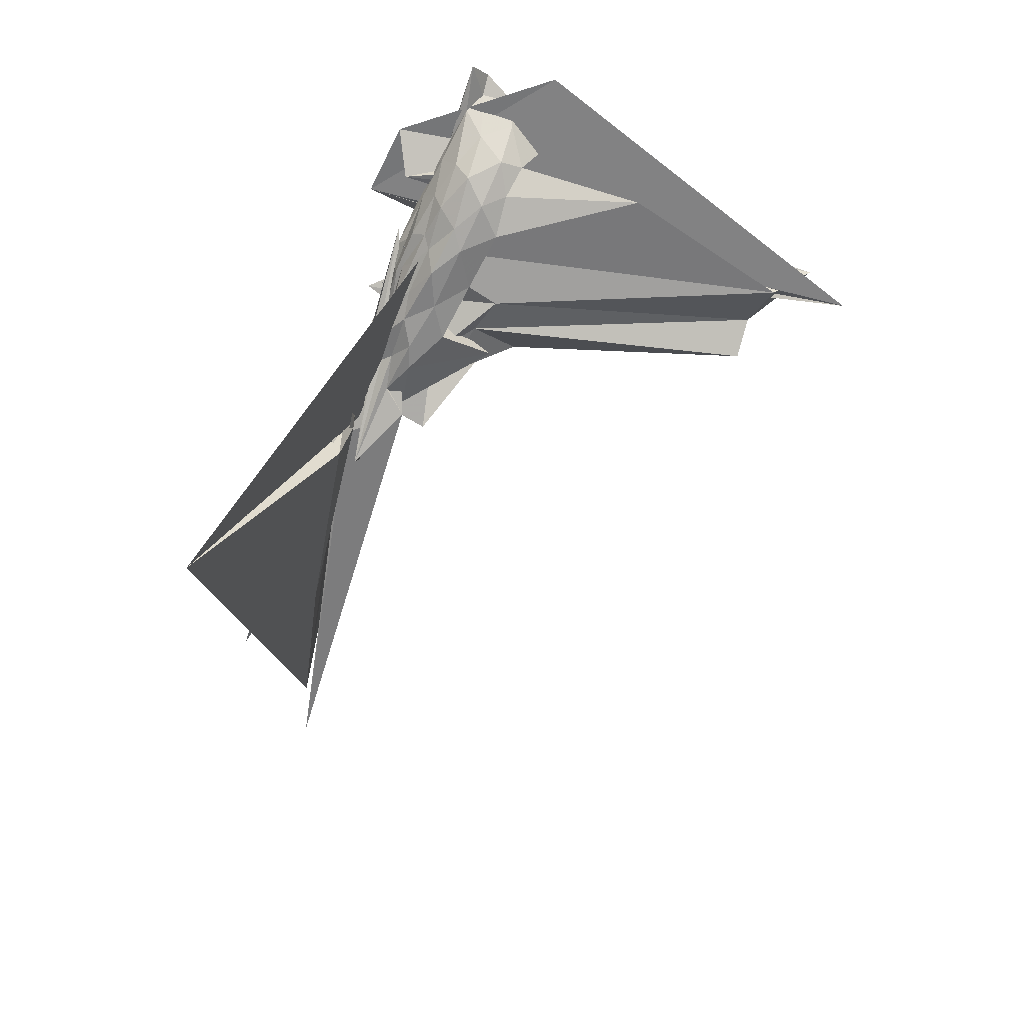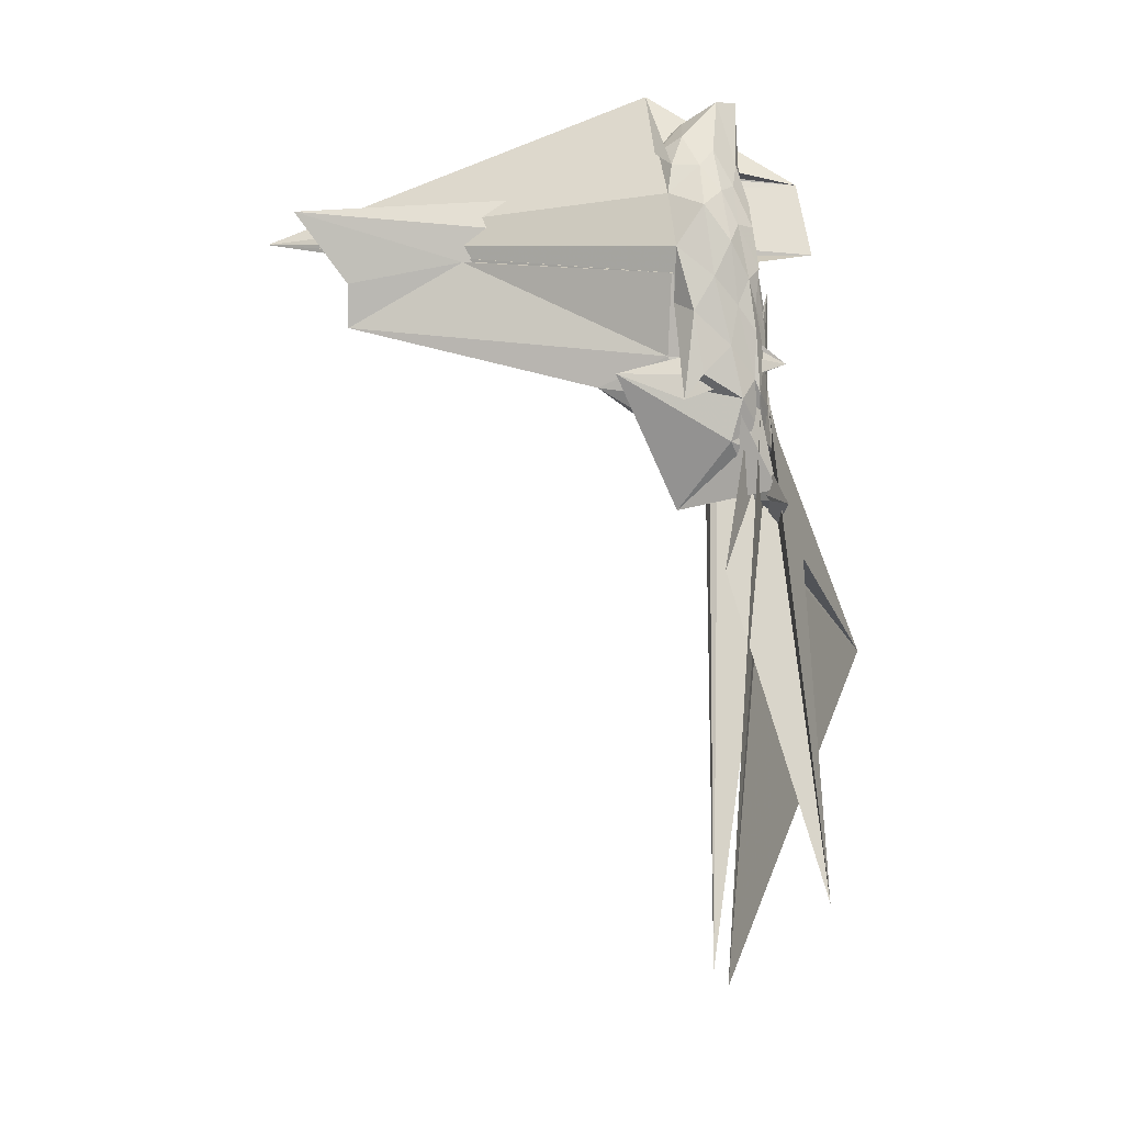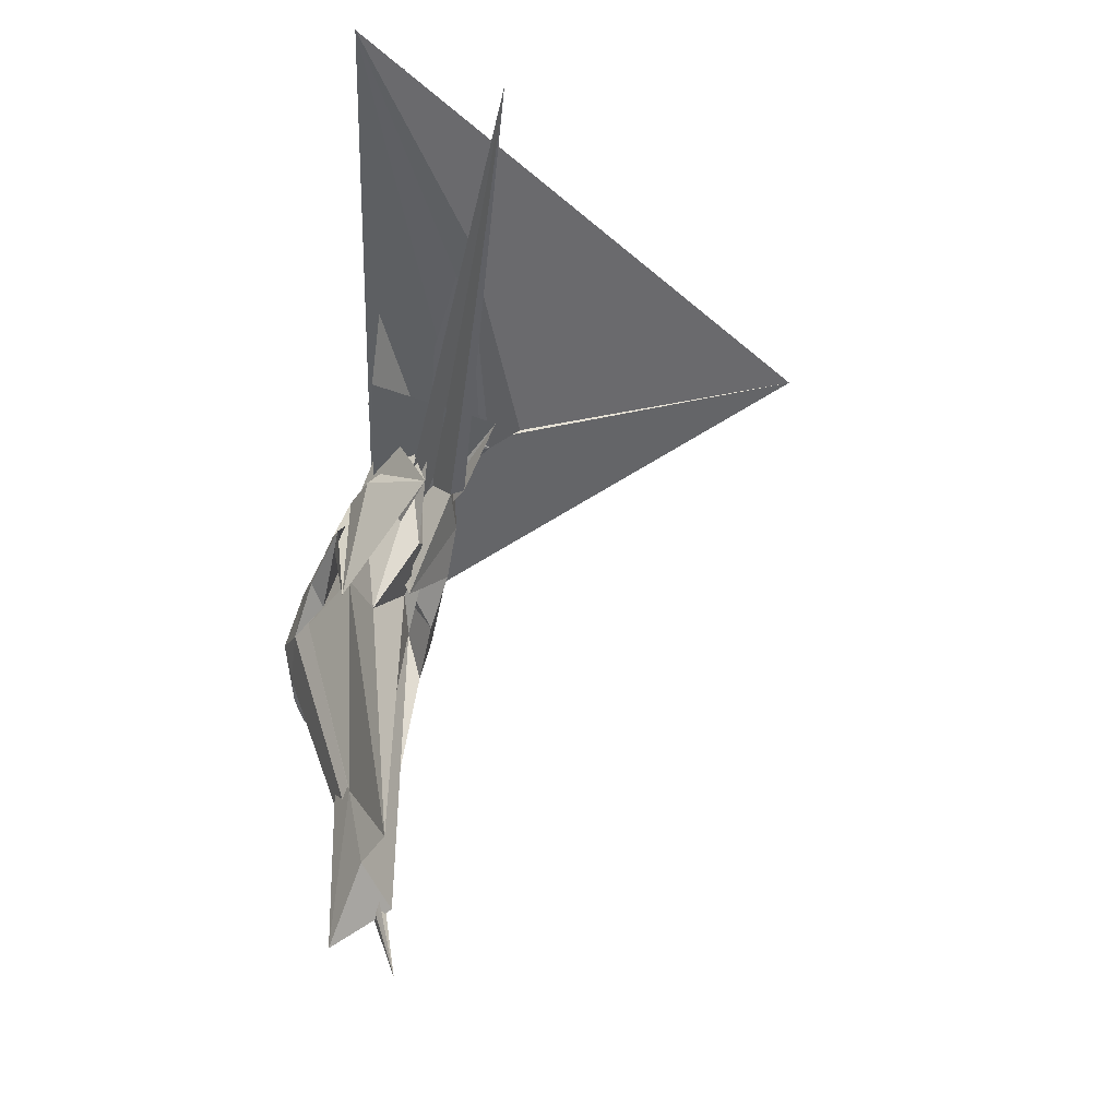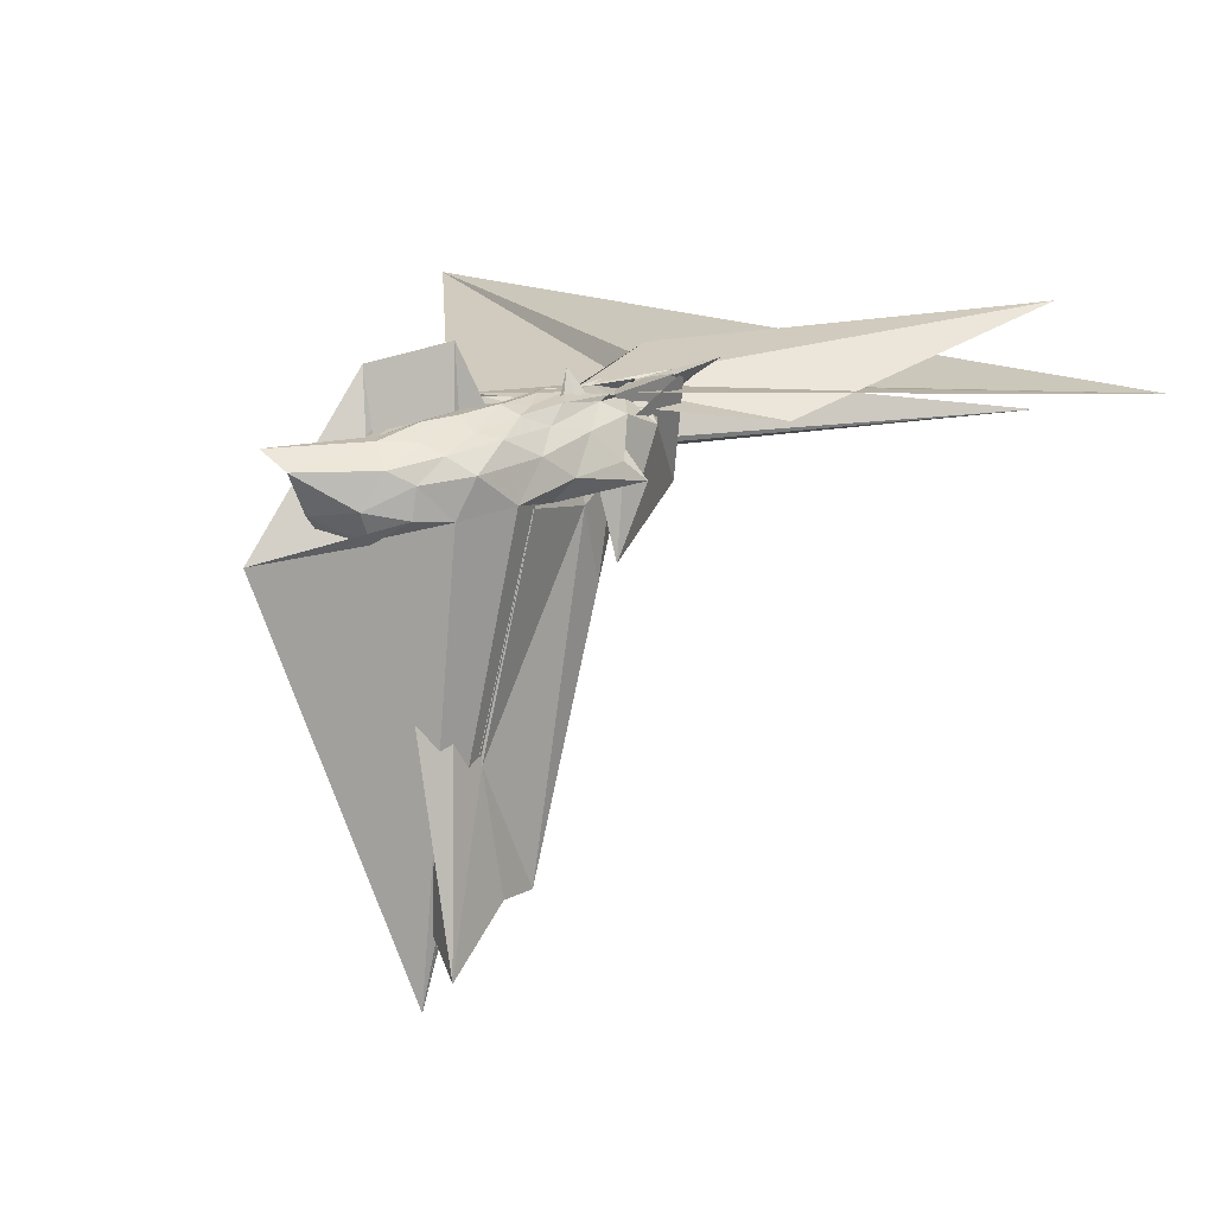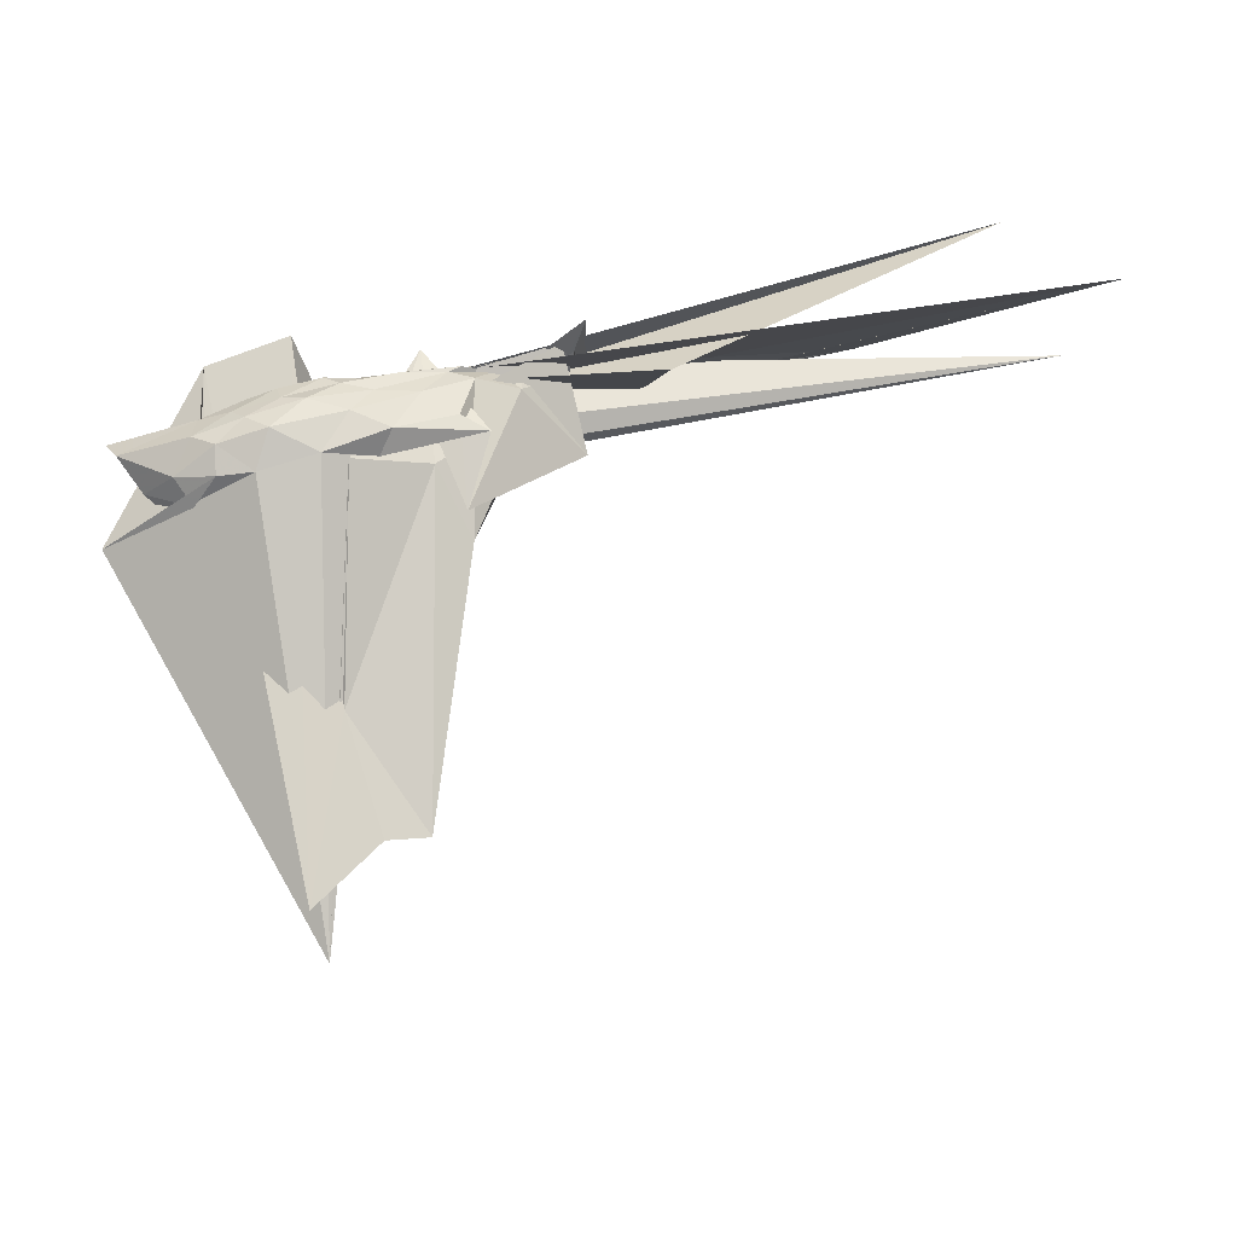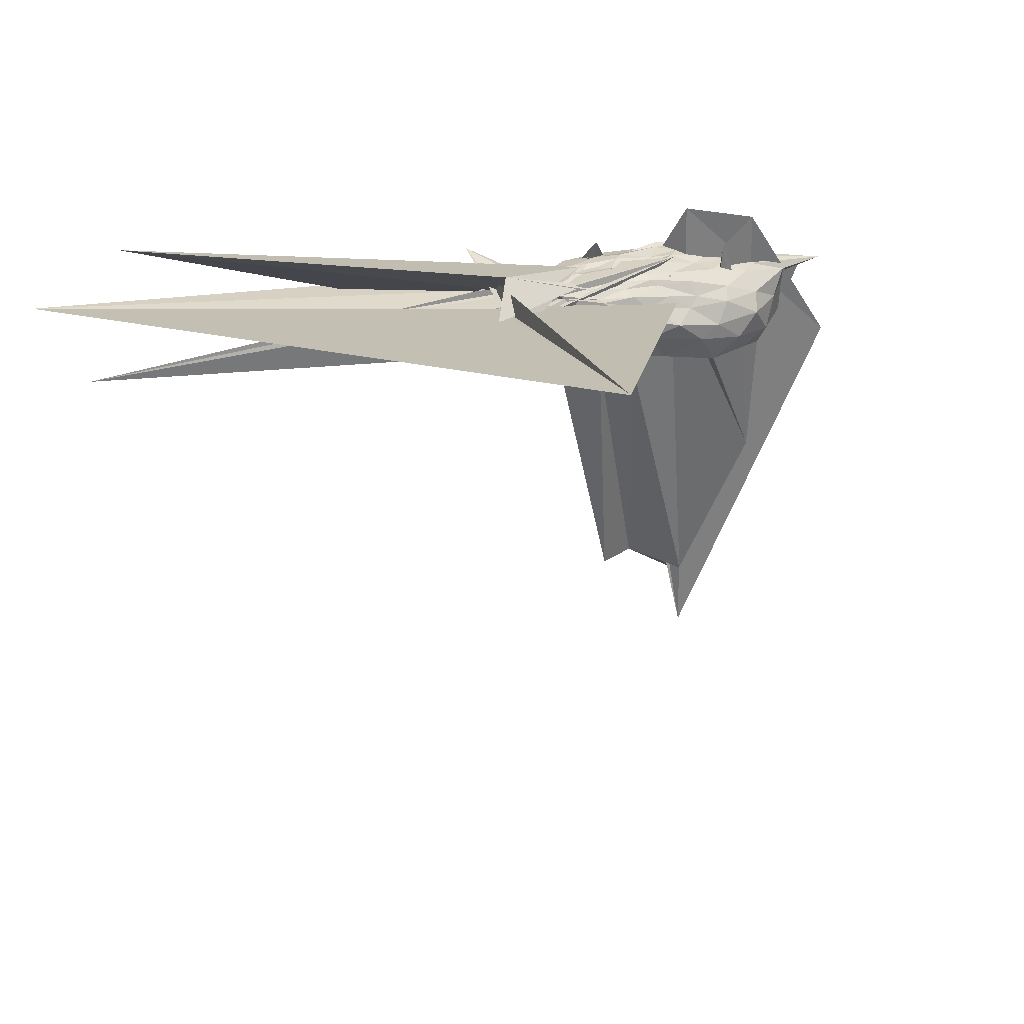
<metadata>
{"format":"obj","ext":"obj","renderer":"f3d","projection":"perspective","resolution":1024,"background":"white","views":[{"elev":-61.6,"azim":80.1,"up":"+Y"},{"elev":71.8,"azim":-83.0,"up":"+Y"},{"elev":-43.8,"azim":-99.6,"up":"+Z"},{"elev":0.0,"azim":146.3,"up":"+Z"},{"elev":71.6,"azim":177.0,"up":"+Y"},{"elev":39.3,"azim":-19.4,"up":"+Z"}]}
</metadata>
<code>
v -2.781 -0.4169 -0.685
v -2.835 -0.4659 -1.7
v -2.375 -0.3663 -0.7879
v -2.394 -0.323 -0.7853
v -2.468 -0.2867 -0.757
v -2.541 -0.2668 -0.7418
v -2.641 -0.2789 -0.7153
v -2.729 -0.3024 -0.7137
v -2.84 -0.35 -0.6776
v -2.946 -0.4039 -0.6546
v -3.049 -0.4023 -0.6365
v -3.116 -0.5116 -0.6411
v -3.12 -0.636 -0.6347
v -2.915 -0.4107 -0.6576
v -4.144 -0.2976 -0.4116
v -3.02 -0.5323 -0.654
v -2.902 -0.5282 -0.6943
v -2.806 -0.5373 -0.7013
v -2.693 -0.5226 -0.7338
v -2.605 -0.5133 -0.7576
v -2.498 -0.4802 -0.7679
v -2.416 -0.4194 -0.7738
v -2.158 -0.3601 -0.8161
v -2.369 -0.2851 -0.7984
v -2.446 -0.2471 -0.7995
v -2.554 -0.2316 -0.7782
v -2.679 -0.2618 -0.7376
v -2.799 -0.2948 -0.7055
v -2.937 -0.3347 -0.6796
v -3.019 -0.4258 -0.6573
v -3.077 -0.4753 -0.6356
v -3.158 -0.6531 -0.6443
v -3.814 -0.5017 -0.6092
v -3.005 -0.5122 -0.6407
v -3.396 -0.3196 -0.7175
v -3.008 -0.5335 -0.6651
v -2.899 -0.5502 -0.6924
v -2.766 -0.5499 -0.7393
v -2.636 -0.5391 -0.7738
v -2.515 -0.5219 -0.7886
v -2.404 -0.472 -0.8116
v -2.278 -0.3794 -0.8192
v -2.19 -0.3069 -0.8632
v -2.362 -0.2349 -0.8576
v -2.479 -0.2131 -0.8271
v -2.609 -0.212 -0.7908
v -2.75 -0.2627 -0.7566
v -2.909 -0.3252 -0.6956
v -3.008 -0.3831 -0.6744
v -3.067 -0.4088 -0.654
v -3.215 -0.3205 -0.5876
v -3.209 -0.7259 -0.6162
v -4.372 -0.1674 -0.624
v -2.639 -0.412 -0.6846
v -3.264 -0.6532 -0.6624
v -2.965 -0.5554 -0.7198
v -2.84 -0.5726 -0.7378
v -2.685 -0.5859 -0.7913
v -2.556 -0.5611 -0.8336
v -2.42 -0.5198 -0.8485
v -2.326 -0.4327 -0.8673
v -2.242 -0.3324 -0.8578
v -2.32 -0.261 -0.9374
v -2.417 -0.2141 -0.8859
v -2.534 -0.1846 -0.8645
v -2.703 -0.218 -0.8205
v -2.852 -0.2721 -0.7619
v -2.967 -0.3113 -0.7195
v -3.066 -0.3453 -0.7355
v -3.139 -0.4538 -0.6722
v -3.185 -0.3942 -0.6283
v -3.204 -1.475 -0.2873
v -3.217 -0.5728 -0.6249
v -3.121 -0.5943 -0.7756
v -3.058 -0.5764 -0.7202
v -2.911 -0.5926 -0.764
v -2.781 -0.5873 -0.8145
v -2.612 -0.5778 -0.8595
v -2.483 -0.5504 -0.8972
v -2.371 -0.4887 -0.9316
v -2.295 -0.3979 -0.9493
v -2.245 -0.3382 -0.9433
v -2.416 -0.2289 -0.9532
v -2.501 -0.2131 -0.9537
v -2.641 -0.2077 -0.9189
v -2.791 -0.2331 -0.8593
v -2.933 -0.2723 -0.8194
v -2.941 -0.3104 -1.027
v -3.204 -0.4837 -0.8434
v -2.522 -0.3022 -0.8194
v -3.162 -0.4795 -0.6898
v -2.613 -0.4241 -0.8066
v -4.289 -0.52 -0.6415
v -3.096 -0.5623 -0.7709
v -2.976 -0.5937 -0.7717
v -2.868 -0.5877 -0.8517
v -2.717 -0.5643 -0.9015
v -2.562 -0.5555 -0.9507
v -2.456 -0.5175 -0.9604
v -2.384 -0.4657 -0.992
v -2.354 -0.3747 -1.047
v -2.36 -0.2902 -0.9972
v -2.45 -0.3673 -0.7571
v -2.51 -0.345 -0.7475
v -2.589 -0.3215 -0.7244
v -2.648 -0.299 -0.7169
v -2.776 -0.3535 -0.682
v -2.892 -0.3951 -0.6626
v -2.976 -0.4227 -0.6386
v -3.031 -0.4567 -0.6418
v -3.258 -0.7178 -0.5668
v -3.186 -0.566 -0.5376
v -2.934 -0.5022 -0.6703
v -2.819 -0.498 -0.6981
v -2.714 -0.4922 -0.7116
v -2.618 -0.483 -0.7238
v -2.524 -0.4298 -0.7379
v -2.559 -0.385 -0.7366
v -2.621 -0.3595 -0.7123
v -2.685 -0.3574 -0.707
v -2.798 -0.3818 -0.6736
v -2.916 -0.4269 -0.669
v -2.939 -0.4433 -0.6556
v -2.923 -0.4825 -0.6694
v -2.846 -0.474 -0.6822
v -2.734 -0.4808 -0.6964
v -2.654 -0.4461 -0.7105
v -2.681 -0.4151 -0.689
v -2.737 -0.397 -0.7016
v -2.829 -0.4309 -0.6665
v -2.853 -0.4403 -0.6735
v -2.744 -0.4564 -0.6905
v -2.144 -0.3999 -1.041
v -2.608 -0.5273 -1.946
v -2.758 -0.2717 -0.9086
v -2.999 -0.2824 -0.8573
v -2.863 -0.2869 -0.8112
v -3.159 -0.3797 -0.6149
v -3.136 -0.4473 -0.6173
v -3.235 -0.4889 -0.6164
v -3.015 -0.4922 -0.6472
v -2.941 -0.4828 -0.996
v -2.821 -0.4376 -0.7538
v -2.667 -0.4642 -0.7047
v -2.414 -0.5086 -1.322
v -2.485 -0.409 -0.6816
v -2.373 -0.3479 -0.6453
v -2.567 -0.3266 -0.5906
v -2.697 -0.2387 -0.9224
v -2.848 -0.3548 -0.6251
v -2.965 -0.3622 -0.8382
v -3.083 -0.4627 -0.7352
v -3.018 -0.4936 -0.8868
v -2.956 -0.529 -0.8297
v -2.78 -0.5 -0.986
v -2.607 -0.5128 -1.748
v -2.585 -0.3665 -1.865
v -2.663 -0.3823 -1.436
v -2.874 -0.3277 -0.9086
v -2.949 -0.3915 -1.068
v -2.875 -0.4755 -0.9413
v -2.738 -0.4206 -1.713
f 3 23 4
f 4 23 24
f 4 24 5
f 5 24 25
f 5 25 6
f 6 25 26
f 6 26 7
f 7 26 27
f 7 27 8
f 8 27 28
f 8 28 9
f 9 28 29
f 9 29 10
f 10 29 30
f 10 30 11
f 11 30 31
f 11 31 12
f 12 31 32
f 12 32 13
f 13 32 33
f 13 33 14
f 14 33 34
f 14 34 15
f 15 34 35
f 15 35 16
f 16 35 36
f 16 36 17
f 17 36 37
f 17 37 18
f 18 37 38
f 18 38 19
f 19 38 39
f 19 39 20
f 20 39 40
f 20 40 21
f 21 40 41
f 21 41 22
f 22 41 42
f 22 42 3
f 3 42 23
f 23 43 24
f 24 43 44
f 24 44 25
f 25 44 45
f 25 45 26
f 26 45 46
f 26 46 27
f 27 46 47
f 27 47 28
f 28 47 48
f 28 48 29
f 29 48 49
f 29 49 30
f 30 49 50
f 30 50 31
f 31 50 51
f 31 51 32
f 32 51 52
f 32 52 33
f 33 52 53
f 33 53 34
f 34 53 54
f 34 54 35
f 35 54 55
f 35 55 36
f 36 55 56
f 36 56 37
f 37 56 57
f 37 57 38
f 38 57 58
f 38 58 39
f 39 58 59
f 39 59 40
f 40 59 60
f 40 60 41
f 41 60 61
f 41 61 42
f 42 61 62
f 42 62 23
f 23 62 43
f 43 63 44
f 44 63 64
f 44 64 45
f 45 64 65
f 45 65 46
f 46 65 66
f 46 66 47
f 47 66 67
f 47 67 48
f 48 67 68
f 48 68 49
f 49 68 69
f 49 69 50
f 50 69 70
f 50 70 51
f 51 70 71
f 51 71 52
f 52 71 72
f 52 72 53
f 53 72 73
f 53 73 54
f 54 73 74
f 54 74 55
f 55 74 75
f 55 75 56
f 56 75 76
f 56 76 57
f 57 76 77
f 57 77 58
f 58 77 78
f 58 78 59
f 59 78 79
f 59 79 60
f 60 79 80
f 60 80 61
f 61 80 81
f 61 81 62
f 62 81 82
f 62 82 43
f 43 82 63
f 63 83 64
f 64 83 84
f 64 84 65
f 65 84 85
f 65 85 66
f 66 85 86
f 66 86 67
f 67 86 87
f 67 87 68
f 68 87 88
f 68 88 69
f 69 88 89
f 69 89 70
f 70 89 90
f 70 90 71
f 71 90 91
f 71 91 72
f 72 91 92
f 72 92 73
f 73 92 93
f 73 93 74
f 74 93 94
f 74 94 75
f 75 94 95
f 75 95 76
f 76 95 96
f 76 96 77
f 77 96 97
f 77 97 78
f 78 97 98
f 78 98 79
f 79 98 99
f 79 99 80
f 80 99 100
f 80 100 81
f 81 100 101
f 81 101 82
f 82 101 102
f 82 102 63
f 63 102 83
f 103 104 118
f 104 119 118
f 104 105 119
f 105 120 119
f 105 106 120
f 106 107 120
f 107 121 120
f 107 108 121
f 108 122 121
f 108 109 122
f 109 110 122
f 110 123 122
f 110 111 123
f 111 124 123
f 111 112 124
f 112 113 124
f 113 125 124
f 113 114 125
f 114 126 125
f 114 115 126
f 115 116 126
f 116 127 126
f 116 117 127
f 117 118 127
f 117 103 118
f 118 119 128
f 119 129 128
f 119 120 129
f 120 121 129
f 121 130 129
f 121 122 130
f 122 123 130
f 123 131 130
f 123 124 131
f 124 125 131
f 125 132 131
f 125 126 132
f 126 127 132
f 127 128 132
f 127 118 128
f 133 148 134
f 134 148 149
f 134 149 135
f 135 149 150
f 135 150 136
f 136 150 137
f 137 150 151
f 137 151 138
f 138 151 152
f 138 152 139
f 139 152 140
f 140 152 153
f 140 153 141
f 141 153 154
f 141 154 142
f 142 154 143
f 143 154 155
f 143 155 144
f 144 155 156
f 144 156 145
f 145 156 146
f 146 156 157
f 146 157 147
f 147 157 148
f 147 148 133
f 148 158 149
f 149 158 159
f 149 159 150
f 150 159 151
f 151 159 160
f 151 160 152
f 152 160 153
f 153 160 161
f 153 161 154
f 154 161 155
f 155 161 162
f 155 162 156
f 156 162 157
f 157 162 158
f 157 158 148
f 3 4 103
f 103 4 104
f 4 5 104
f 104 5 105
f 5 6 105
f 105 6 106
f 6 7 106
f 7 8 106
f 106 8 107
f 8 9 107
f 107 9 108
f 9 10 108
f 108 10 109
f 10 11 109
f 11 12 109
f 109 12 110
f 12 13 110
f 110 13 111
f 13 14 111
f 111 14 112
f 14 15 112
f 15 16 112
f 112 16 113
f 16 17 113
f 113 17 114
f 17 18 114
f 114 18 115
f 18 19 115
f 19 20 115
f 115 20 116
f 20 21 116
f 116 21 117
f 21 22 117
f 117 22 103
f 22 3 103
f 83 133 84
f 84 133 134
f 84 134 85
f 85 134 135
f 85 135 86
f 86 135 136
f 86 136 87
f 87 136 88
f 88 136 137
f 88 137 89
f 89 137 138
f 89 138 90
f 90 138 139
f 90 139 91
f 91 139 92
f 92 139 140
f 92 140 93
f 93 140 141
f 93 141 94
f 94 141 142
f 94 142 95
f 95 142 96
f 96 142 143
f 96 143 97
f 97 143 144
f 97 144 98
f 98 144 145
f 98 145 99
f 99 145 100
f 100 145 146
f 100 146 101
f 101 146 147
f 101 147 102
f 102 147 133
f 102 133 83
f 128 129 1
f 129 130 1
f 130 131 1
f 131 132 1
f 132 128 1
f 159 158 2
f 160 159 2
f 161 160 2
f 162 161 2
f 158 162 2

</code>
